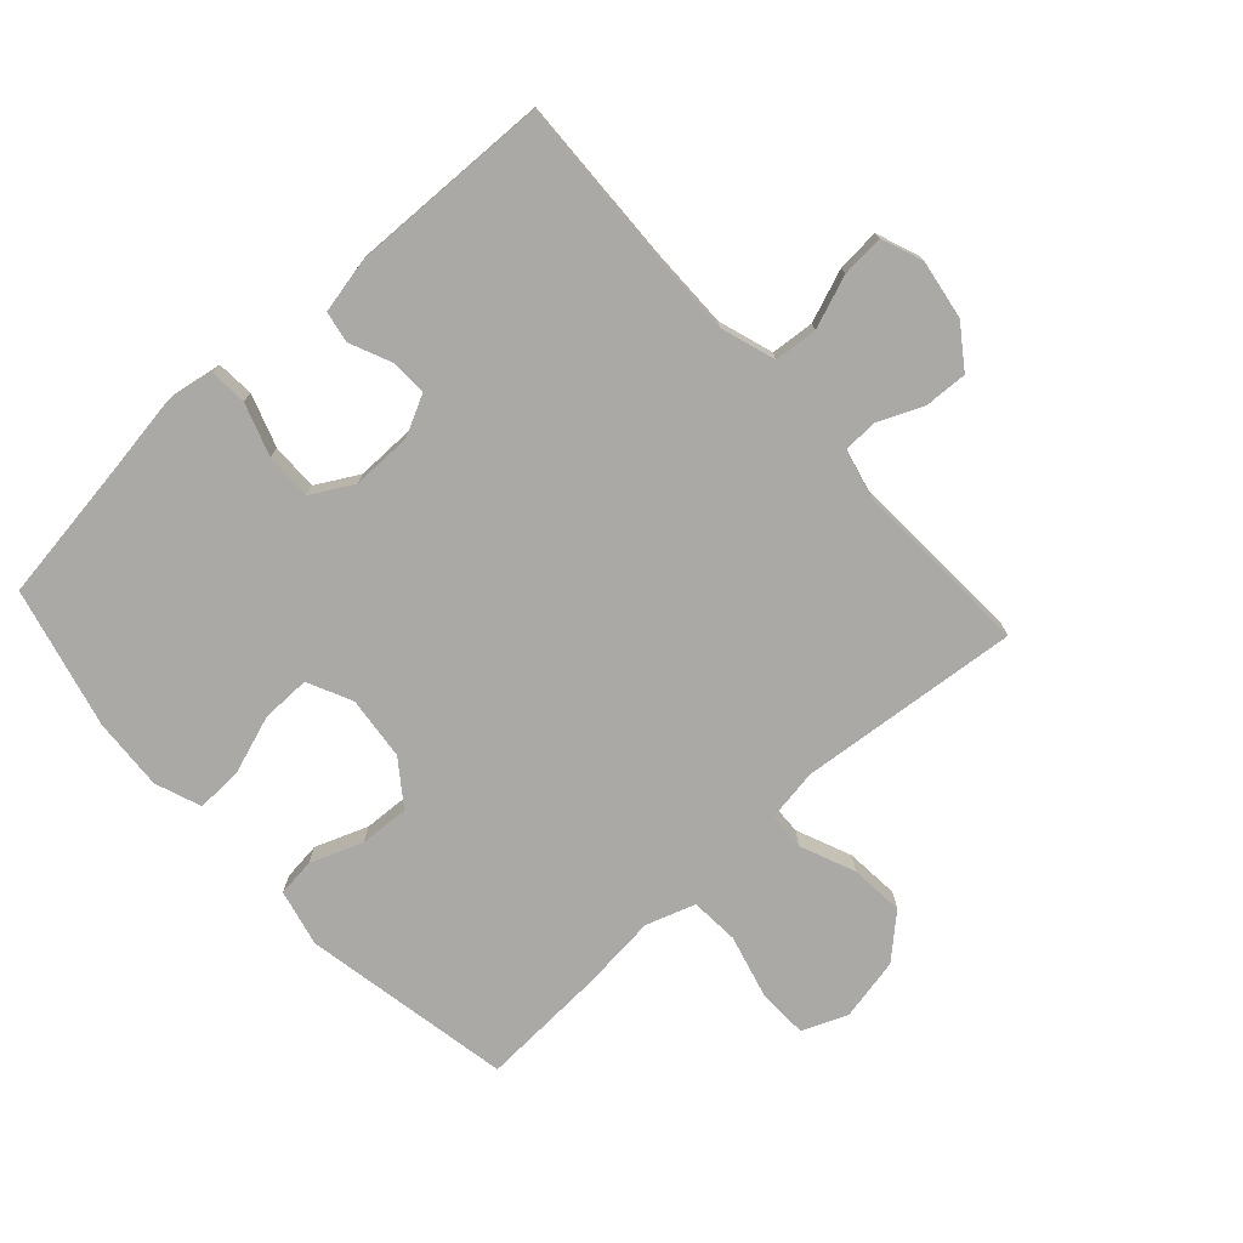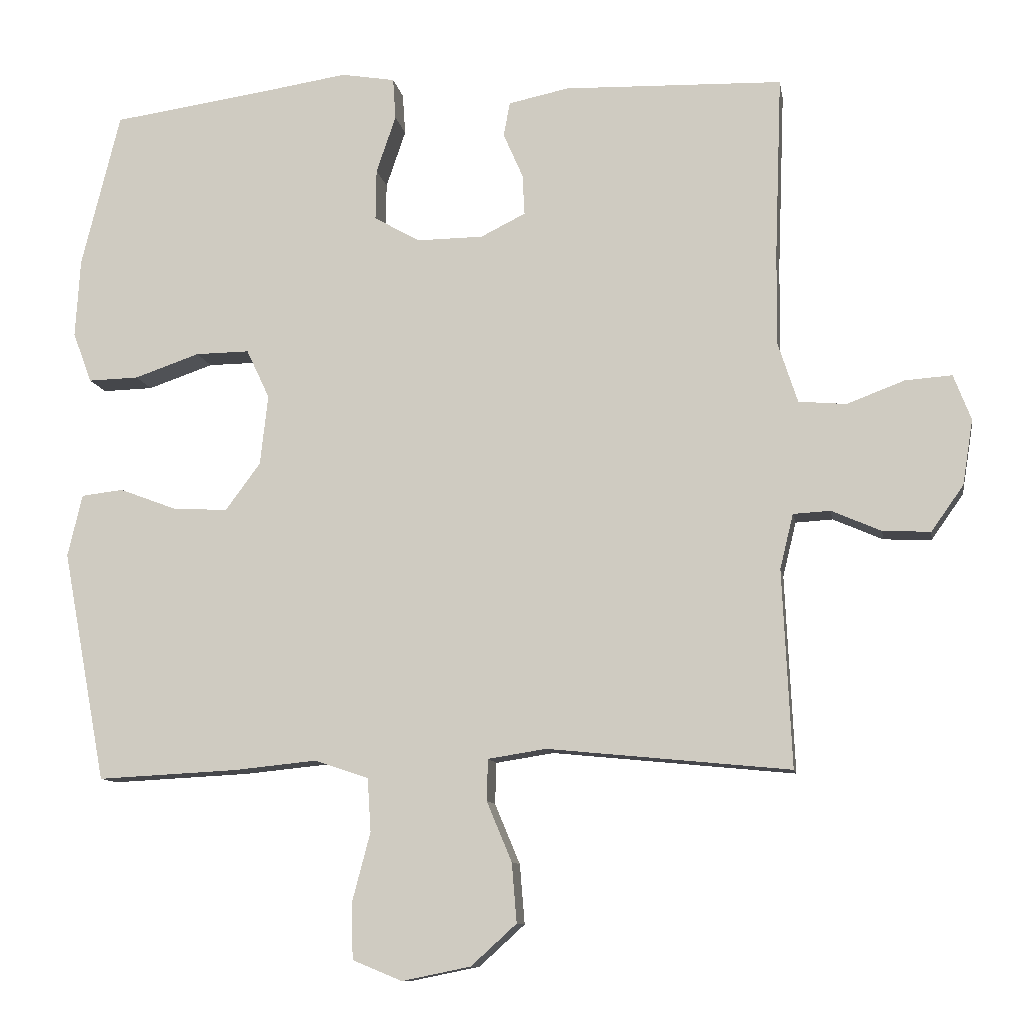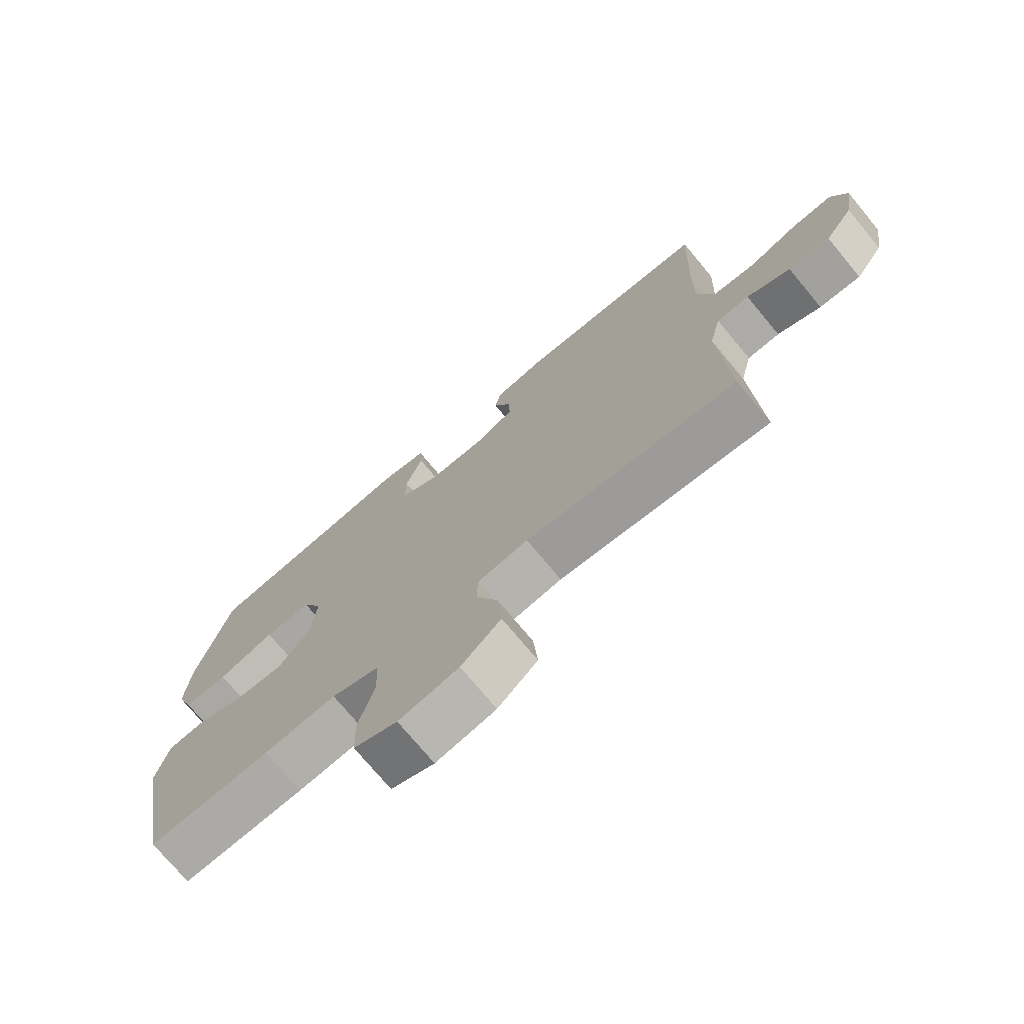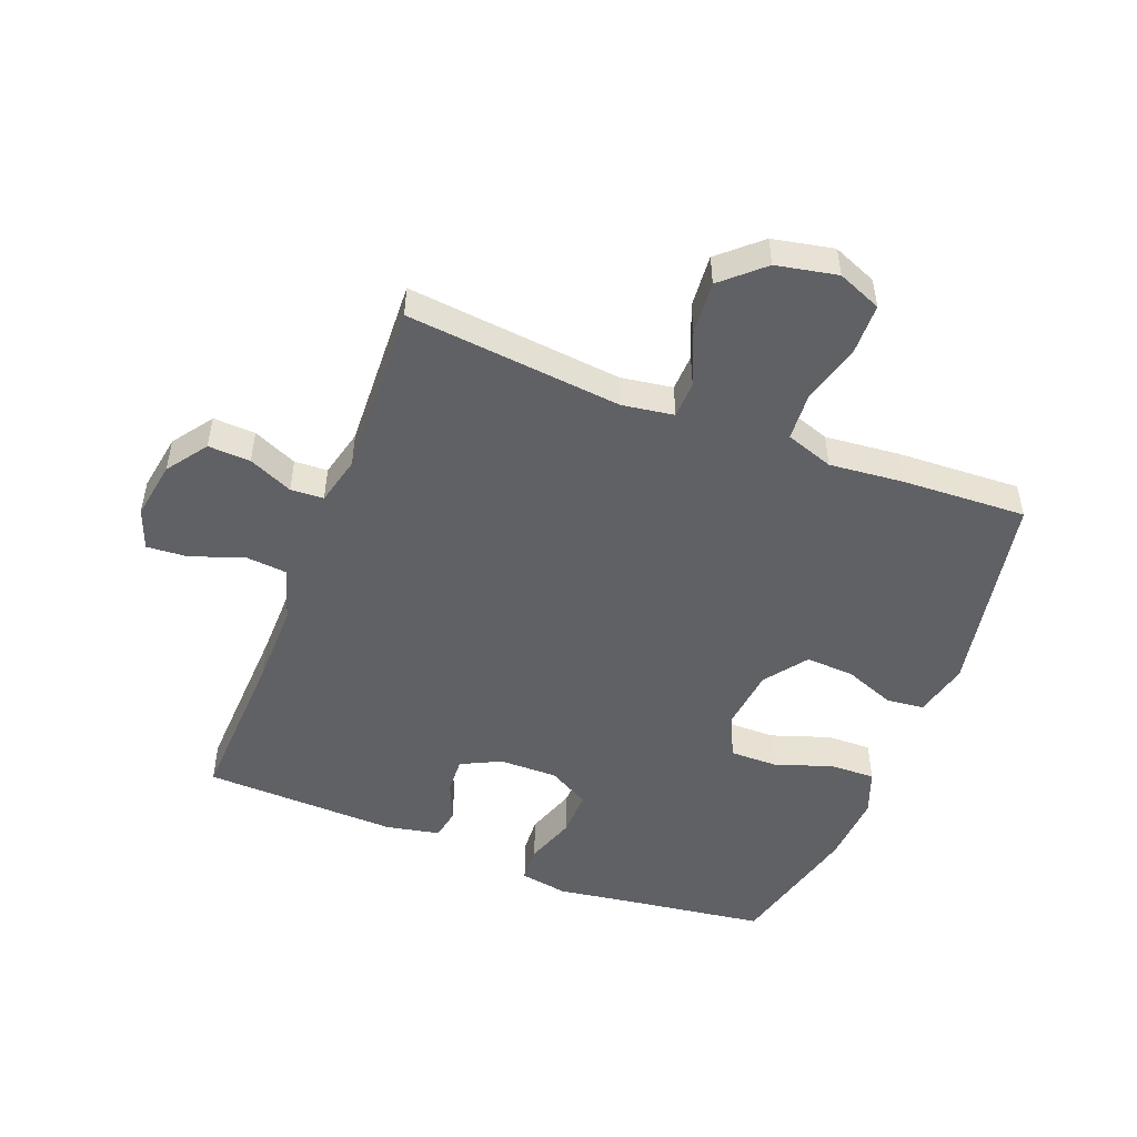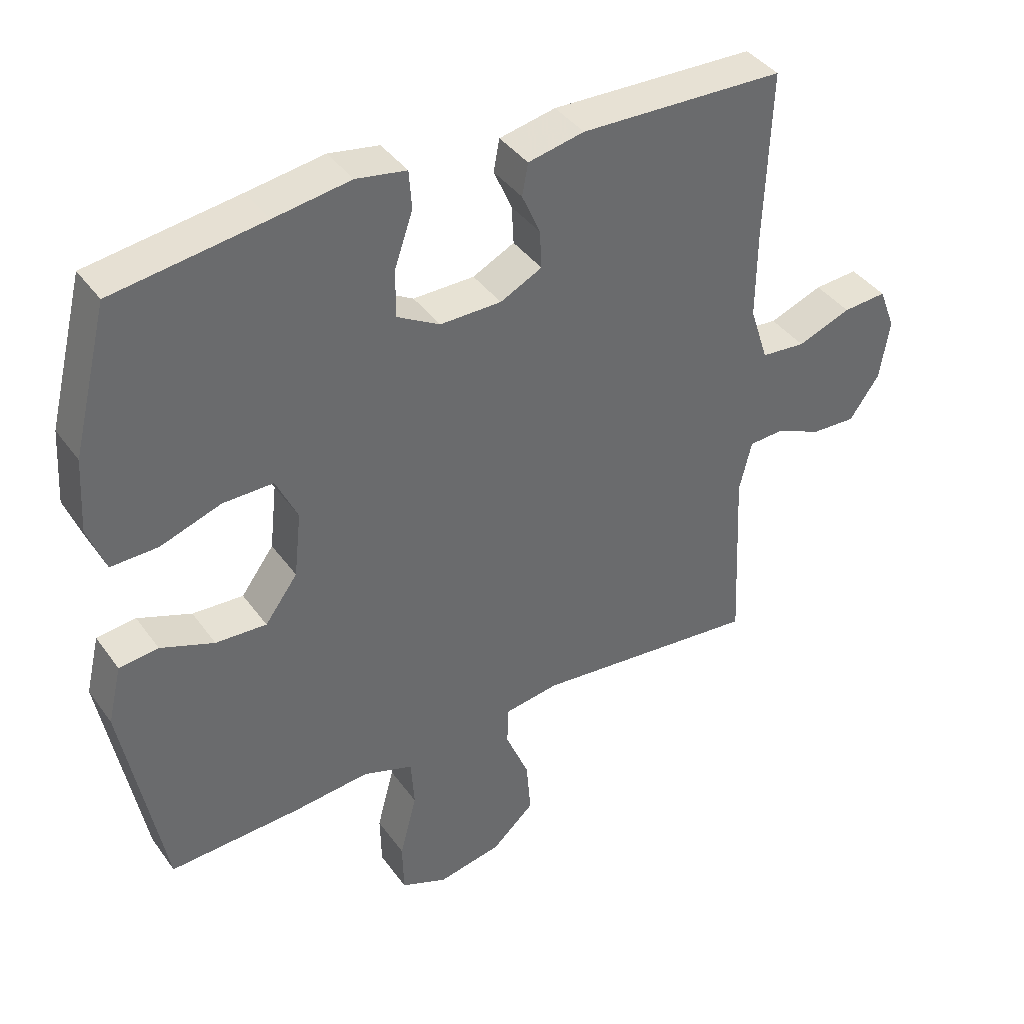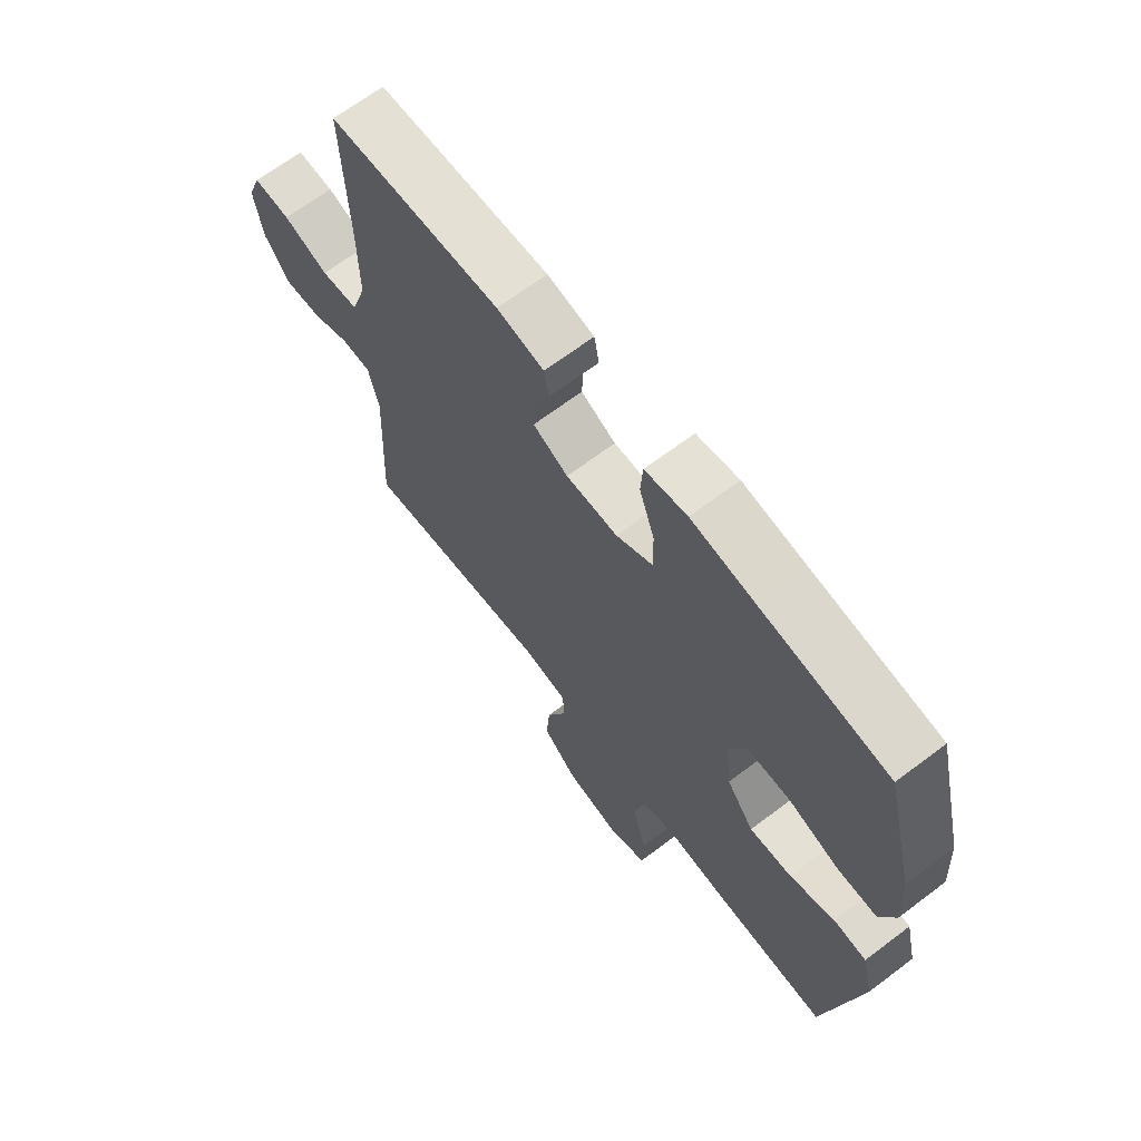
<metadata>
{"format":"obj","ext":"obj","renderer":"f3d","projection":"perspective","resolution":1024,"background":"white","views":[{"elev":-75.4,"azim":42.3,"up":"+Y"},{"elev":-10.4,"azim":9.5,"up":"+Z"},{"elev":-73.9,"azim":39.7,"up":"+Z"},{"elev":-50.0,"azim":158.6,"up":"+Y"},{"elev":39.8,"azim":-32.1,"up":"+Z"},{"elev":67.1,"azim":-127.2,"up":"+Z"}]}
</metadata>
<code>
v -0.5 0.07 0.5
v -0.27 0.07 0.533
v -0.153 0.07 0.551
v -0.076 0.07 0.538
v -0.072 0.07 0.479
v -0.1 0.07 0.397
v -0.101 0.07 0.324
v -0.035 0.07 0.287
v 0.059 0.07 0.288
v 0.123 0.07 0.32
v 0.12 0.07 0.378
v 0.092 0.07 0.442
v 0.101 0.07 0.491
v 0.187 0.07 0.509
v 0.5 0.07 0.5
v 0.49 0.07 0.239
v 0.489 0.07 0.108
v 0.517 0.07 0.022
v 0.585 0.07 0.016
v 0.667 0.07 0.047
v 0.734 0.07 0.052
v 0.759 0.07 -0.013
v 0.744 0.07 -0.106
v 0.698 0.07 -0.171
v 0.63 0.07 -0.168
v 0.559 0.07 -0.137
v 0.506 0.07 -0.14
v 0.487 0.07 -0.218
v 0.5 0.07 -0.5
v 0.153 0.07 -0.466
v 0.07 0.07 -0.479
v 0.068 0.07 -0.538
v 0.104 0.07 -0.624
v 0.111 0.07 -0.709
v 0.046 0.07 -0.768
v -0.052 0.07 -0.788
v -0.123 0.07 -0.759
v -0.125 0.07 -0.679
v -0.099 0.07 -0.58
v -0.104 0.07 -0.504
v -0.181 0.07 -0.478
v -0.3 0.07 -0.49
v -0.5 0.07 -0.5
v -0.562 0.07 -0.17
v -0.541 0.07 -0.081
v -0.481 0.07 -0.074
v -0.399 0.07 -0.105
v -0.321 0.07 -0.109
v -0.271 0.07 -0.041
v -0.26 0.07 0.059
v -0.293 0.07 0.129
v -0.37 0.07 0.128
v -0.463 0.07 0.096
v -0.535 0.07 0.094
v -0.562 0.07 0.166
v -0.555 0.07 0.279
v -0.5 0 0.5
v -0.27 0 0.533
v -0.153 0 0.551
v -0.076 0 0.538
v -0.072 0 0.479
v -0.1 0 0.397
v -0.101 0 0.324
v -0.035 0 0.287
v 0.059 0 0.288
v 0.123 0 0.32
v 0.12 0 0.378
v 0.092 0 0.442
v 0.101 0 0.491
v 0.187 0 0.509
v 0.5 0 0.5
v 0.49 0 0.239
v 0.489 0 0.108
v 0.517 0 0.022
v 0.585 0 0.016
v 0.667 0 0.047
v 0.734 0 0.052
v 0.759 0 -0.013
v 0.744 0 -0.106
v 0.698 0 -0.171
v 0.63 0 -0.168
v 0.559 0 -0.137
v 0.506 0 -0.14
v 0.487 0 -0.218
v 0.5 0 -0.5
v 0.153 0 -0.466
v 0.07 0 -0.479
v 0.068 0 -0.538
v 0.104 0 -0.624
v 0.111 0 -0.709
v 0.046 0 -0.768
v -0.052 0 -0.788
v -0.123 0 -0.759
v -0.125 0 -0.679
v -0.099 0 -0.58
v -0.104 0 -0.504
v -0.181 0 -0.478
v -0.3 0 -0.49
v -0.5 0 -0.5
v -0.562 0 -0.17
v -0.541 0 -0.081
v -0.481 0 -0.074
v -0.399 0 -0.105
v -0.321 0 -0.109
v -0.271 0 -0.041
v -0.26 0 0.059
v -0.293 0 0.129
v -0.37 0 0.128
v -0.463 0 0.096
v -0.535 0 0.094
v -0.562 0 0.166
v -0.555 0 0.279
f 56 1 2
f 55 56 2
f 54 55 2
f 53 54 2
f 52 53 2
f 4 5 6
f 3 4 6
f 2 3 6
f 52 2 6
f 51 52 6
f 50 51 6 7
f 49 50 7 8
f 45 46 47
f 44 45 47
f 43 44 47
f 42 43 47
f 41 42 47
f 40 41 47 48
f 37 38 39
f 36 37 39
f 35 36 39
f 34 35 39
f 33 34 39
f 32 33 39
f 31 32 39 40
f 40 48 49
f 31 40 49
f 30 31 49
f 24 25 26
f 23 24 26
f 22 23 26
f 21 22 26
f 20 21 26
f 19 20 26
f 18 19 26 27
f 17 18 27 28
f 14 15 16
f 13 14 16
f 12 13 16
f 11 12 16
f 10 11 16 17
f 9 10 17 28
f 29 30 49
f 28 29 49
f 9 28 49
f 8 9 49
f 58 57 112
f 58 112 111
f 58 111 110
f 58 110 109
f 58 109 108
f 62 61 60
f 62 60 59
f 62 59 58
f 62 58 108
f 62 108 107
f 63 62 107 106
f 64 63 106 105
f 103 102 101
f 103 101 100
f 103 100 99
f 103 99 98
f 103 98 97
f 104 103 97 96
f 95 94 93
f 95 93 92
f 95 92 91
f 95 91 90
f 95 90 89
f 95 89 88
f 96 95 88 87
f 105 104 96
f 105 96 87
f 105 87 86
f 82 81 80
f 82 80 79
f 82 79 78
f 82 78 77
f 82 77 76
f 82 76 75
f 83 82 75 74
f 84 83 74 73
f 72 71 70
f 72 70 69
f 72 69 68
f 72 68 67
f 73 72 67 66
f 84 73 66 65
f 105 86 85
f 105 85 84
f 105 84 65
f 105 65 64
f 1 57 58 2
f 2 58 59 3
f 3 59 60 4
f 4 60 61 5
f 5 61 62 6
f 6 62 63 7
f 7 63 64 8
f 8 64 65 9
f 9 65 66 10
f 10 66 67 11
f 11 67 68 12
f 12 68 69 13
f 13 69 70 14
f 14 70 71 15
f 15 71 72 16
f 16 72 73 17
f 17 73 74 18
f 18 74 75 19
f 19 75 76 20
f 20 76 77 21
f 21 77 78 22
f 22 78 79 23
f 23 79 80 24
f 24 80 81 25
f 25 81 82 26
f 26 82 83 27
f 27 83 84 28
f 28 84 85 29
f 29 85 86 30
f 30 86 87 31
f 31 87 88 32
f 32 88 89 33
f 33 89 90 34
f 34 90 91 35
f 35 91 92 36
f 36 92 93 37
f 37 93 94 38
f 38 94 95 39
f 39 95 96 40
f 40 96 97 41
f 41 97 98 42
f 42 98 99 43
f 43 99 100 44
f 44 100 101 45
f 45 101 102 46
f 46 102 103 47
f 47 103 104 48
f 48 104 105 49
f 49 105 106 50
f 50 106 107 51
f 51 107 108 52
f 52 108 109 53
f 53 109 110 54
f 54 110 111 55
f 55 111 112 56
f 56 112 57 1

</code>
